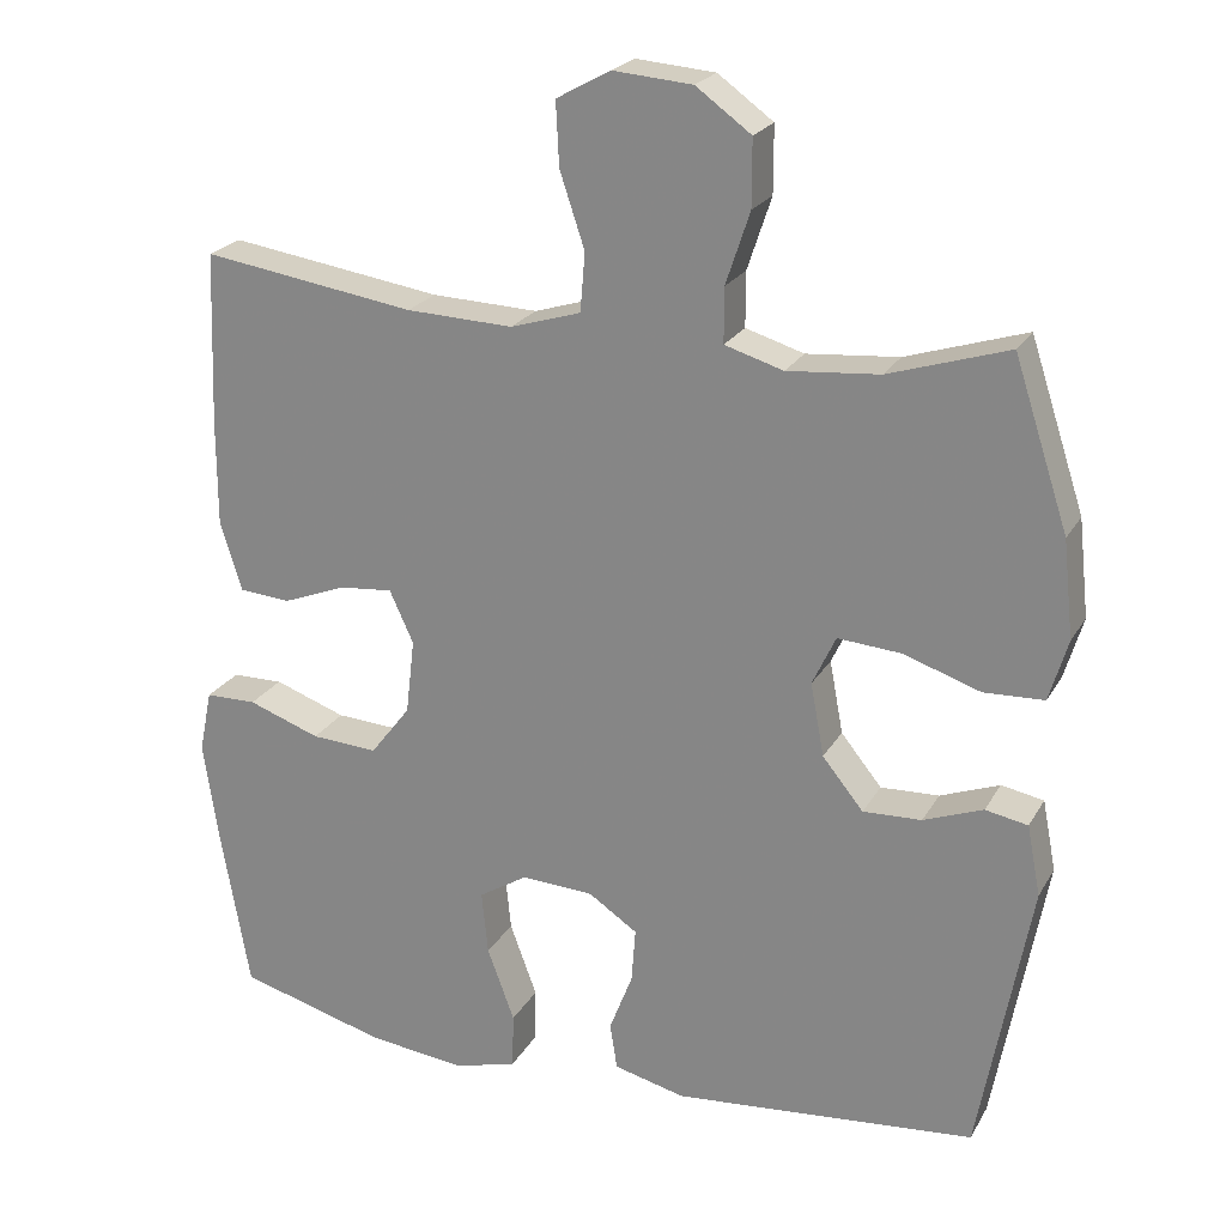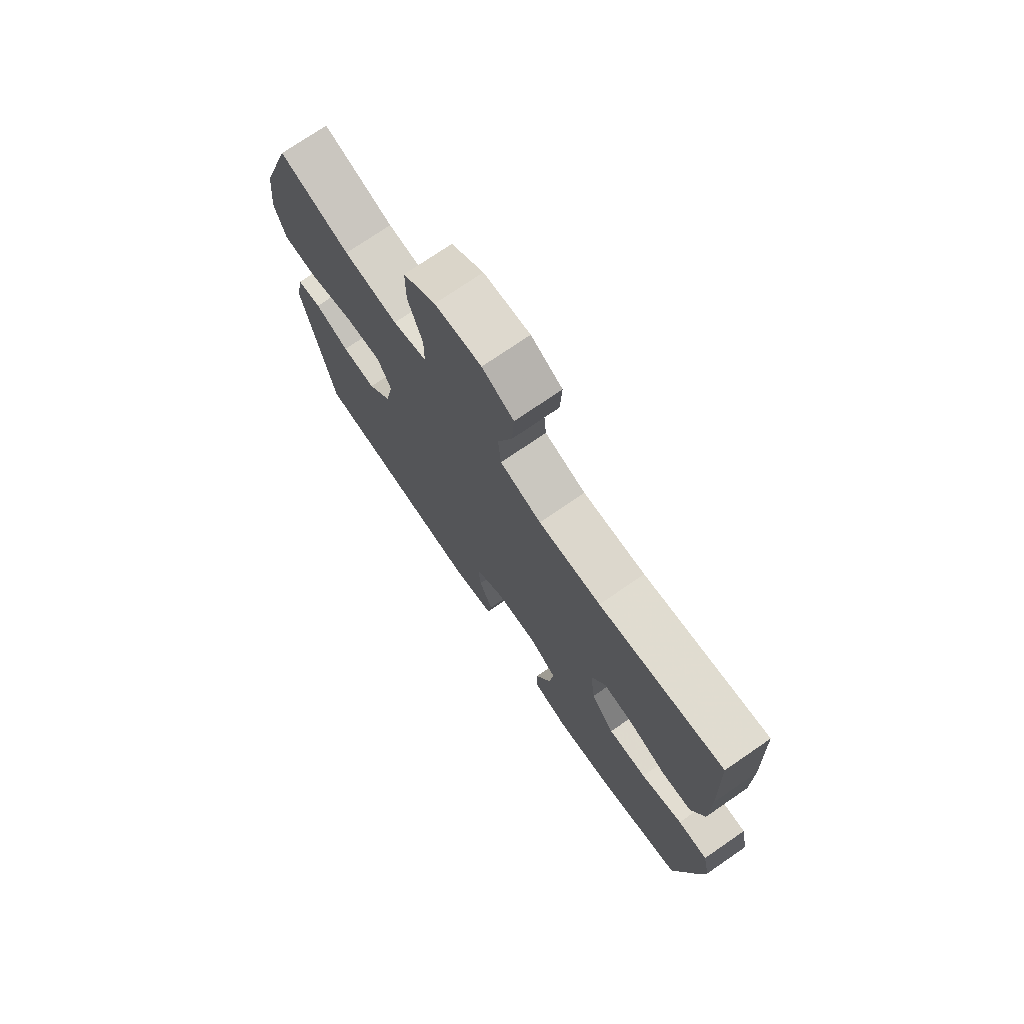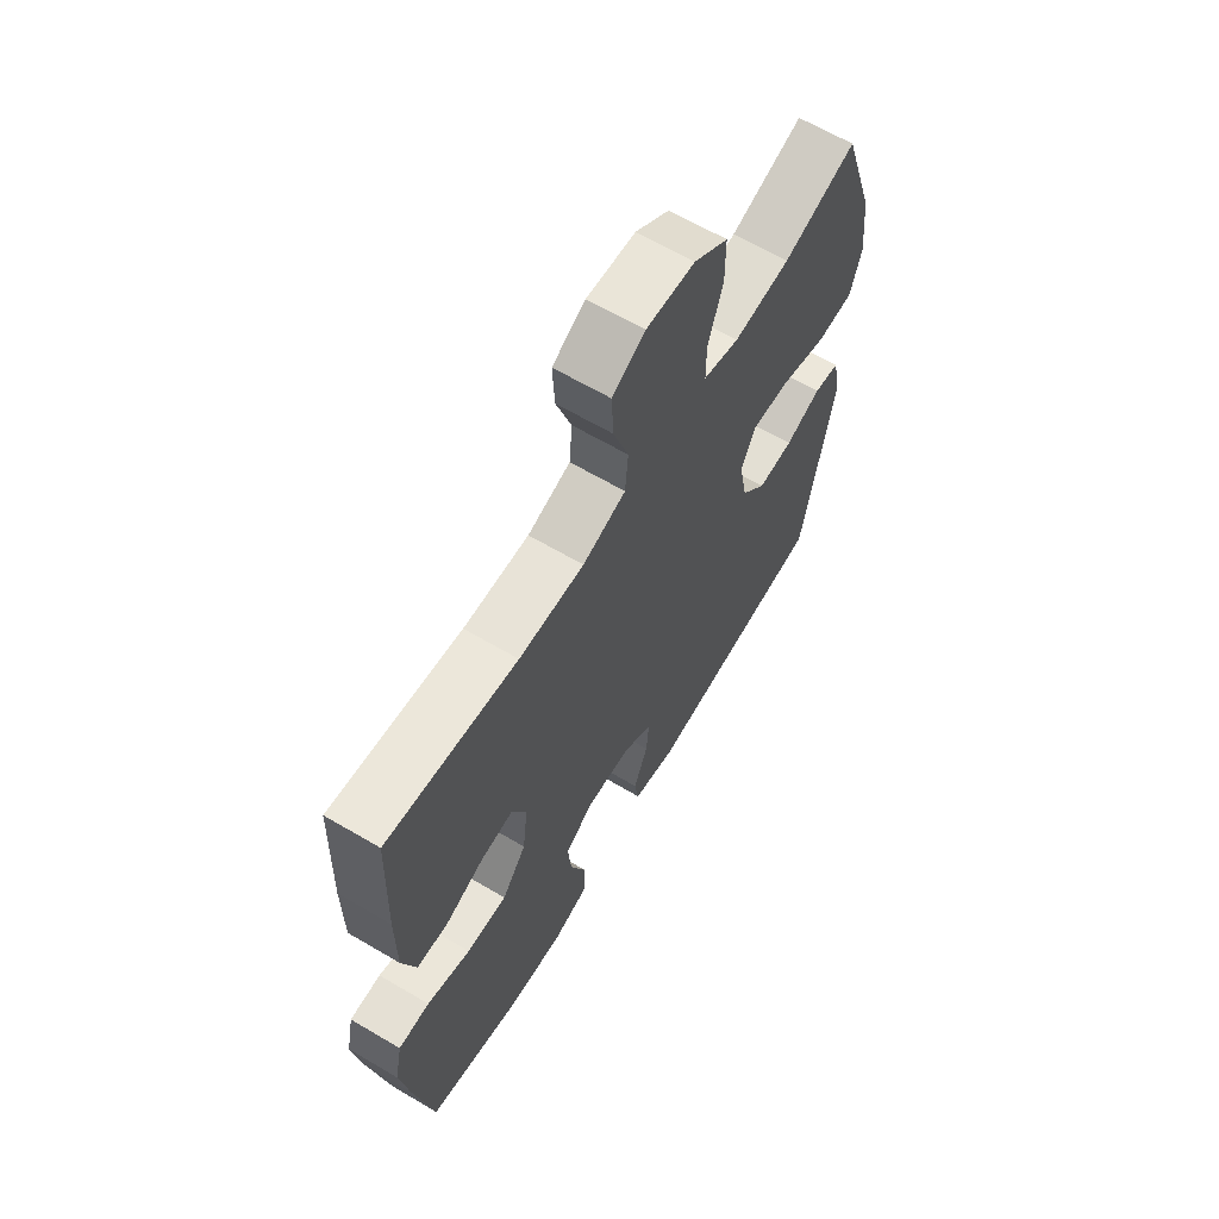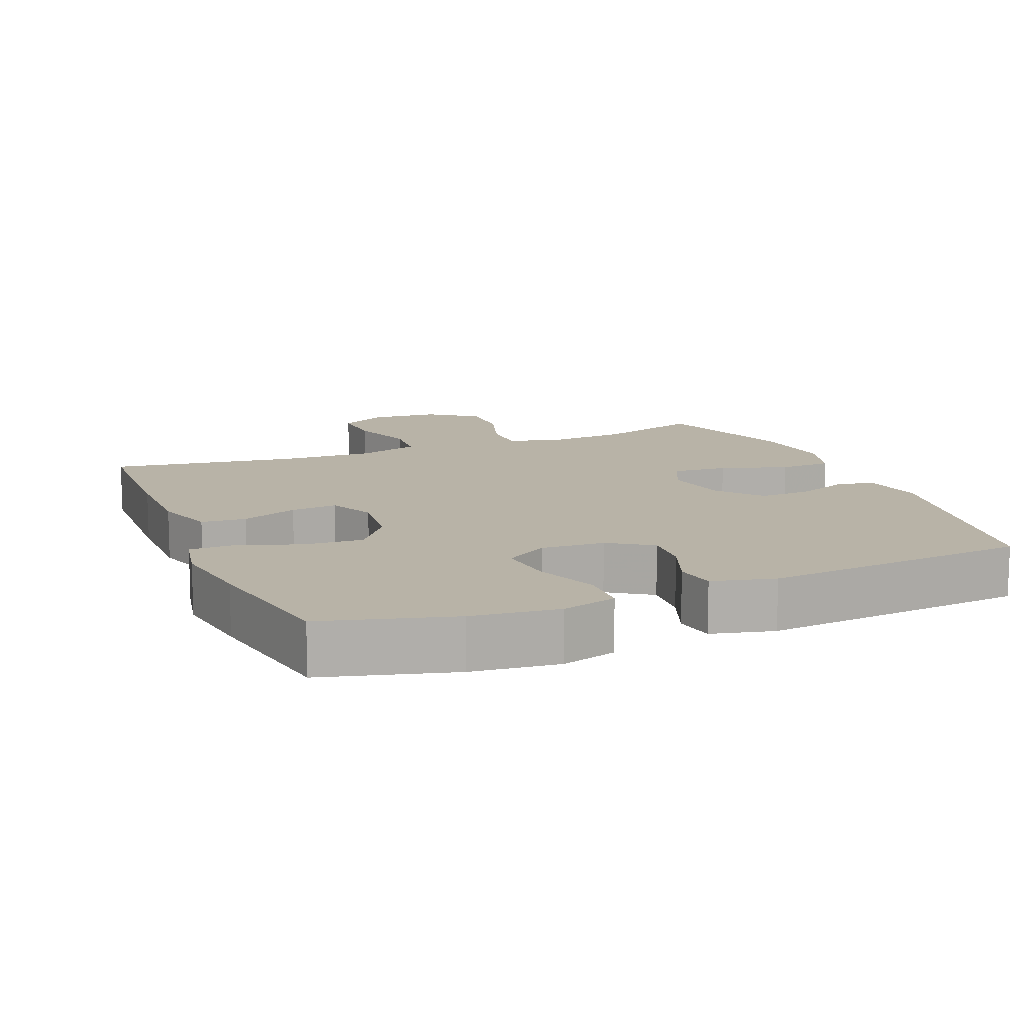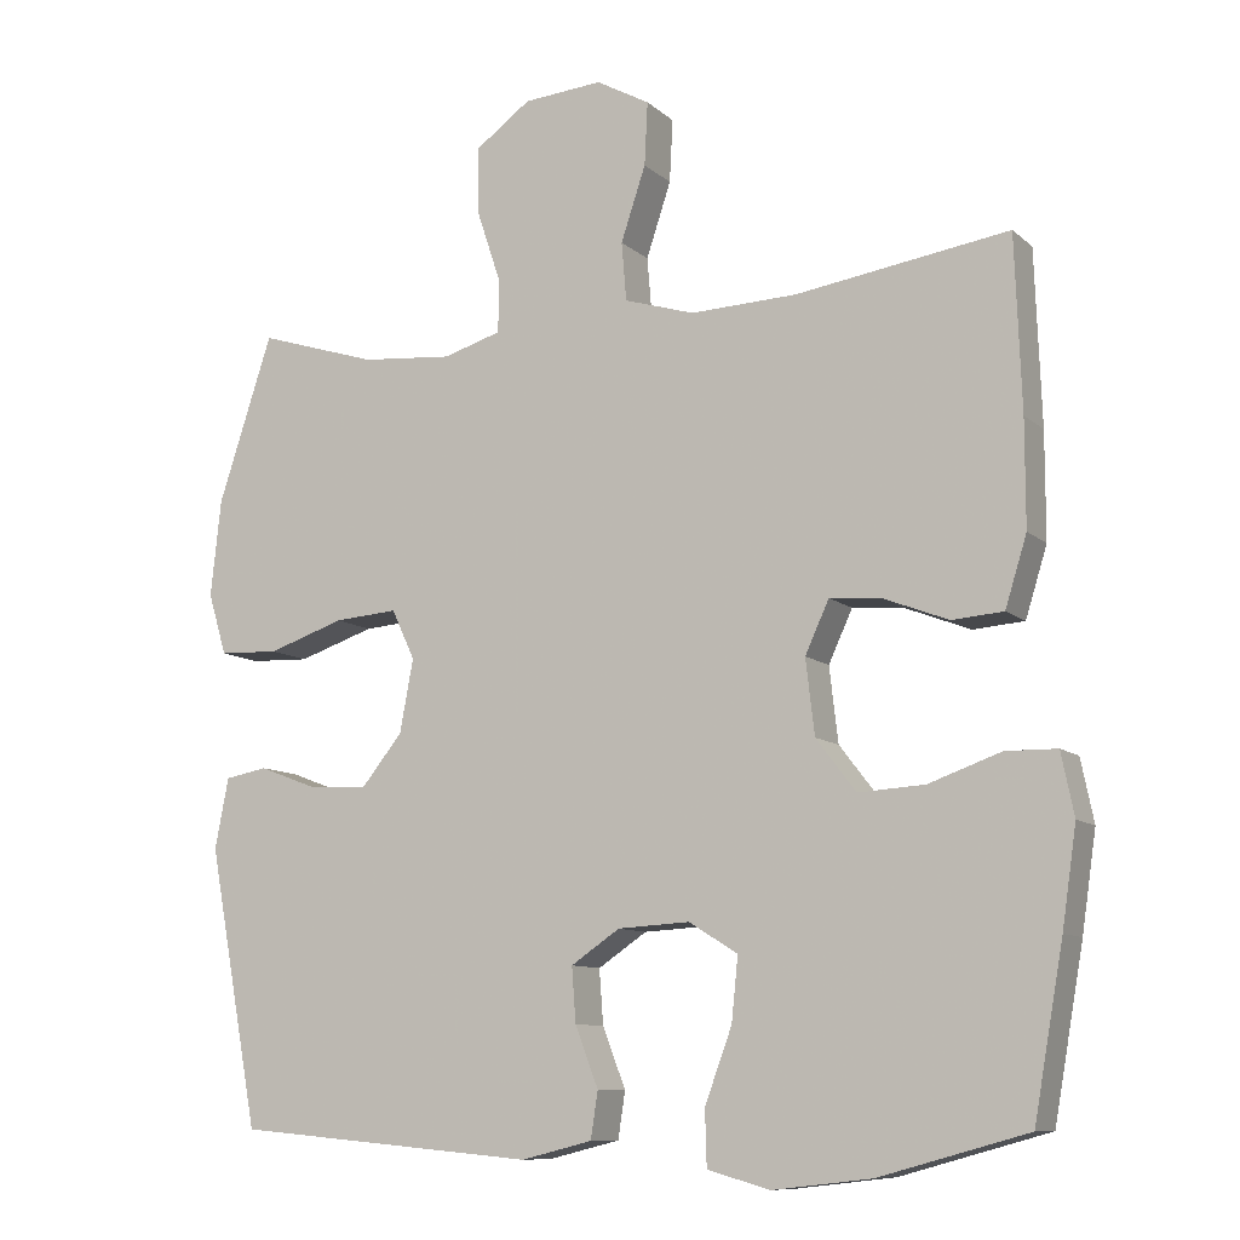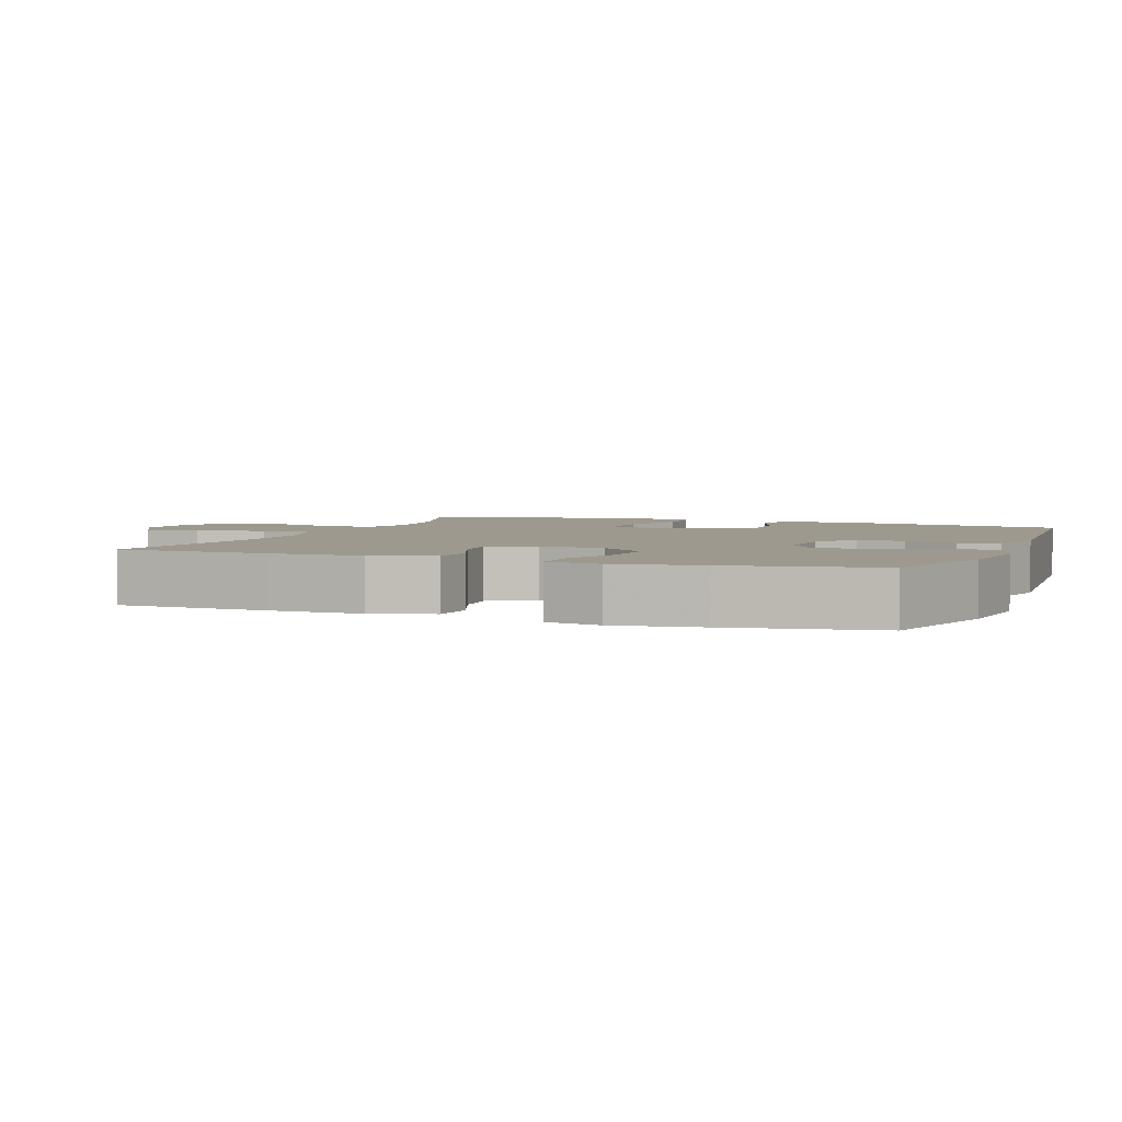
<metadata>
{"format":"obj","ext":"obj","renderer":"f3d","projection":"perspective","resolution":1024,"background":"white","views":[{"elev":22.6,"azim":-157.2,"up":"+Z"},{"elev":74.3,"azim":55.5,"up":"+Z"},{"elev":64.5,"azim":120.7,"up":"+Z"},{"elev":12.7,"azim":157.6,"up":"+Y"},{"elev":-9.9,"azim":26.8,"up":"+Z"},{"elev":3.5,"azim":111.0,"up":"+Y"}]}
</metadata>
<code>
v 0.5 0.07 -0.5
v 0.315 0.07 -0.551
v 0.192 0.07 -0.565
v 0.114 0.07 -0.543
v 0.112 0.07 -0.474
v 0.146 0.07 -0.382
v 0.154 0.07 -0.303
v 0.093 0.07 -0.265
v 0.003 0.07 -0.27
v -0.058 0.07 -0.311
v -0.053 0.07 -0.379
v -0.024 0.07 -0.454
v -0.033 0.07 -0.512
v -0.122 0.07 -0.534
v -0.5 0.07 -0.5
v -0.564 0.07 -0.154
v -0.547 0.07 -0.066
v -0.494 0.07 -0.056
v -0.42 0.07 -0.084
v -0.347 0.07 -0.087
v -0.296 0.07 -0.024
v -0.279 0.07 0.067
v -0.308 0.07 0.129
v -0.387 0.07 0.123
v -0.483 0.07 0.091
v -0.558 0.07 0.094
v -0.581 0.07 0.171
v -0.568 0.07 0.292
v -0.5 0.07 0.5
v -0.351 0.07 0.453
v -0.236 0.07 0.443
v -0.163 0.07 0.465
v -0.163 0.07 0.533
v -0.193 0.07 0.623
v -0.193 0.07 0.706
v -0.124 0.07 0.756
v -0.025 0.07 0.764
v 0.042 0.07 0.727
v 0.038 0.07 0.648
v 0.007 0.07 0.555
v 0.013 0.07 0.482
v 0.101 0.07 0.455
v 0.234 0.07 0.46
v 0.5 0.07 0.5
v 0.508 0.07 0.284
v 0.508 0.07 0.152
v 0.481 0.07 0.065
v 0.417 0.07 0.06
v 0.337 0.07 0.091
v 0.271 0.07 0.097
v 0.241 0.07 0.032
v 0.252 0.07 -0.062
v 0.302 0.07 -0.127
v 0.385 0.07 -0.122
v 0.475 0.07 -0.09
v 0.539 0.07 -0.091
v 0.555 0.07 -0.169
v 0.537 0.07 -0.291
v 0.5 0 -0.5
v 0.315 0 -0.551
v 0.192 0 -0.565
v 0.114 0 -0.543
v 0.112 0 -0.474
v 0.146 0 -0.382
v 0.154 0 -0.303
v 0.093 0 -0.265
v 0.003 0 -0.27
v -0.058 0 -0.311
v -0.053 0 -0.379
v -0.024 0 -0.454
v -0.033 0 -0.512
v -0.122 0 -0.534
v -0.5 0 -0.5
v -0.564 0 -0.154
v -0.547 0 -0.066
v -0.494 0 -0.056
v -0.42 0 -0.084
v -0.347 0 -0.087
v -0.296 0 -0.024
v -0.279 0 0.067
v -0.308 0 0.129
v -0.387 0 0.123
v -0.483 0 0.091
v -0.558 0 0.094
v -0.581 0 0.171
v -0.568 0 0.292
v -0.5 0 0.5
v -0.351 0 0.453
v -0.236 0 0.443
v -0.163 0 0.465
v -0.163 0 0.533
v -0.193 0 0.623
v -0.193 0 0.706
v -0.124 0 0.756
v -0.025 0 0.764
v 0.042 0 0.727
v 0.038 0 0.648
v 0.007 0 0.555
v 0.013 0 0.482
v 0.101 0 0.455
v 0.234 0 0.46
v 0.5 0 0.5
v 0.508 0 0.284
v 0.508 0 0.152
v 0.481 0 0.065
v 0.417 0 0.06
v 0.337 0 0.091
v 0.271 0 0.097
v 0.241 0 0.032
v 0.252 0 -0.062
v 0.302 0 -0.127
v 0.385 0 -0.122
v 0.475 0 -0.09
v 0.539 0 -0.091
v 0.555 0 -0.169
v 0.537 0 -0.291
f 4 5 6
f 3 4 6
f 2 3 6
f 1 2 6
f 58 1 6
f 57 58 6
f 56 57 6
f 55 56 6
f 54 55 6
f 53 54 6 7
f 52 53 7 8
f 51 52 8 9
f 50 51 9 10
f 47 48 49
f 46 47 49
f 45 46 49
f 44 45 49
f 43 44 49
f 42 43 49 50
f 41 42 50 10
f 38 39 40
f 37 38 40
f 36 37 40
f 35 36 40
f 34 35 40
f 33 34 40
f 40 41 10
f 33 40 10
f 32 33 10
f 28 29 30
f 27 28 30
f 26 27 30
f 25 26 30
f 24 25 30
f 23 24 30 31
f 32 10 11
f 31 32 11
f 23 31 11
f 22 23 11
f 17 18 19
f 16 17 19
f 15 16 19
f 14 15 19
f 13 14 19
f 12 13 19
f 11 12 19
f 11 19 20
f 21 22 11
f 11 20 21
f 64 63 62
f 64 62 61
f 64 61 60
f 64 60 59
f 64 59 116
f 64 116 115
f 64 115 114
f 64 114 113
f 64 113 112
f 65 64 112 111
f 66 65 111 110
f 67 66 110 109
f 68 67 109 108
f 107 106 105
f 107 105 104
f 107 104 103
f 107 103 102
f 107 102 101
f 108 107 101 100
f 68 108 100 99
f 98 97 96
f 98 96 95
f 98 95 94
f 98 94 93
f 98 93 92
f 98 92 91
f 68 99 98
f 68 98 91
f 68 91 90
f 88 87 86
f 88 86 85
f 88 85 84
f 88 84 83
f 88 83 82
f 89 88 82 81
f 69 68 90
f 69 90 89
f 69 89 81
f 69 81 80
f 77 76 75
f 77 75 74
f 77 74 73
f 77 73 72
f 77 72 71
f 77 71 70
f 77 70 69
f 78 77 69
f 69 80 79
f 79 78 69
f 1 59 60 2
f 2 60 61 3
f 3 61 62 4
f 4 62 63 5
f 5 63 64 6
f 6 64 65 7
f 7 65 66 8
f 8 66 67 9
f 9 67 68 10
f 10 68 69 11
f 11 69 70 12
f 12 70 71 13
f 13 71 72 14
f 14 72 73 15
f 15 73 74 16
f 16 74 75 17
f 17 75 76 18
f 18 76 77 19
f 19 77 78 20
f 20 78 79 21
f 21 79 80 22
f 22 80 81 23
f 23 81 82 24
f 24 82 83 25
f 25 83 84 26
f 26 84 85 27
f 27 85 86 28
f 28 86 87 29
f 29 87 88 30
f 30 88 89 31
f 31 89 90 32
f 32 90 91 33
f 33 91 92 34
f 34 92 93 35
f 35 93 94 36
f 36 94 95 37
f 37 95 96 38
f 38 96 97 39
f 39 97 98 40
f 40 98 99 41
f 41 99 100 42
f 42 100 101 43
f 43 101 102 44
f 44 102 103 45
f 45 103 104 46
f 46 104 105 47
f 47 105 106 48
f 48 106 107 49
f 49 107 108 50
f 50 108 109 51
f 51 109 110 52
f 52 110 111 53
f 53 111 112 54
f 54 112 113 55
f 55 113 114 56
f 56 114 115 57
f 57 115 116 58
f 58 116 59 1

</code>
